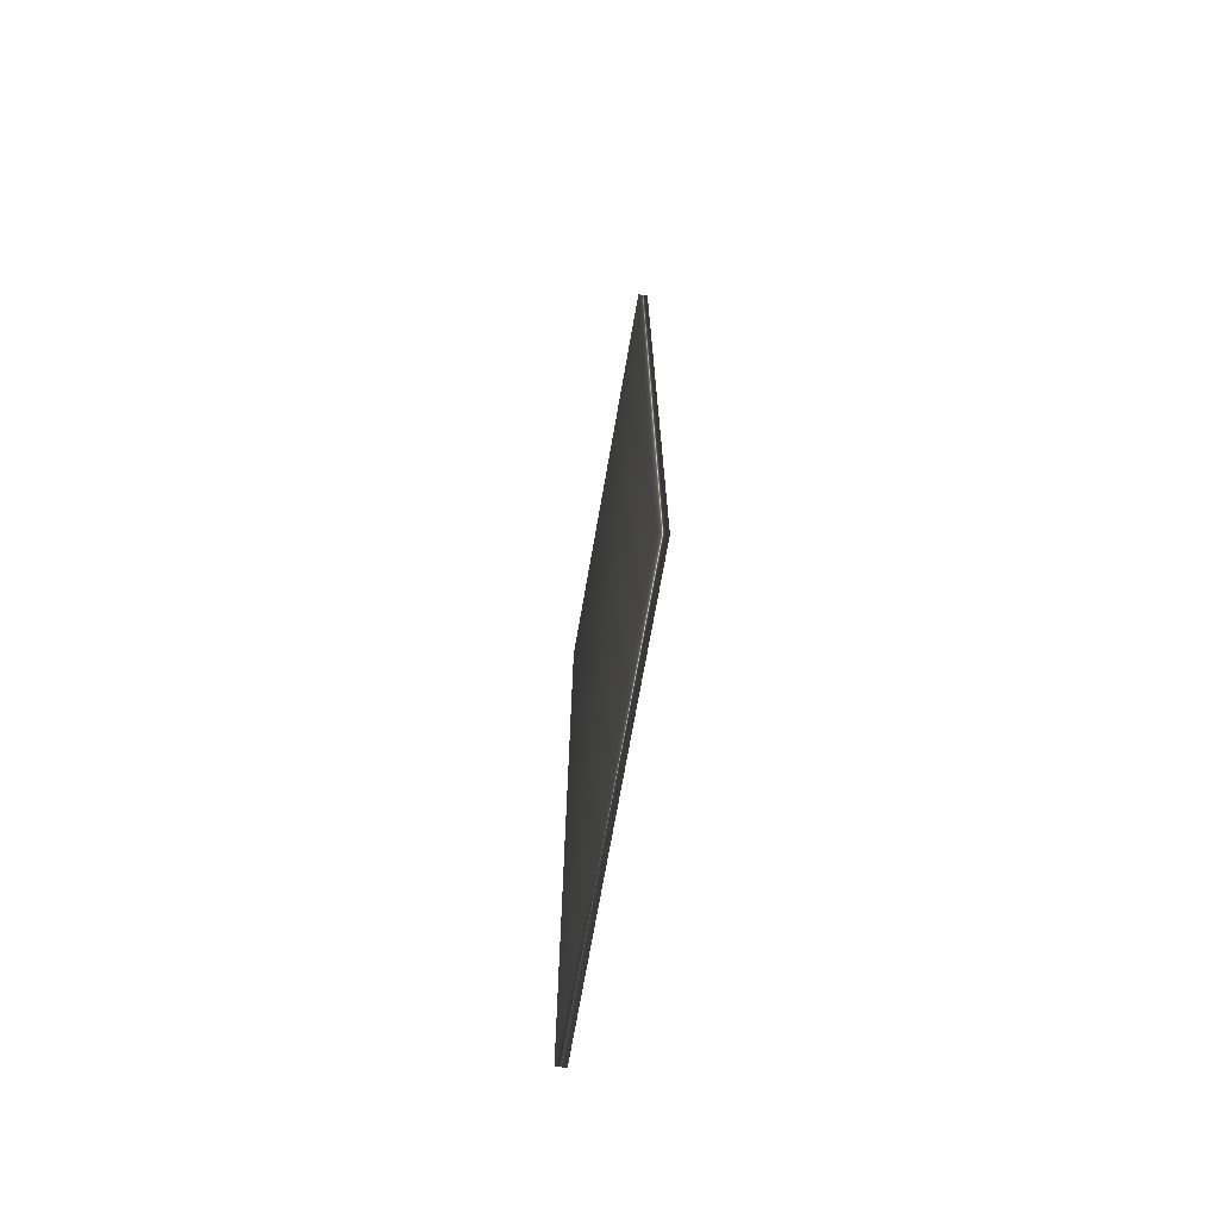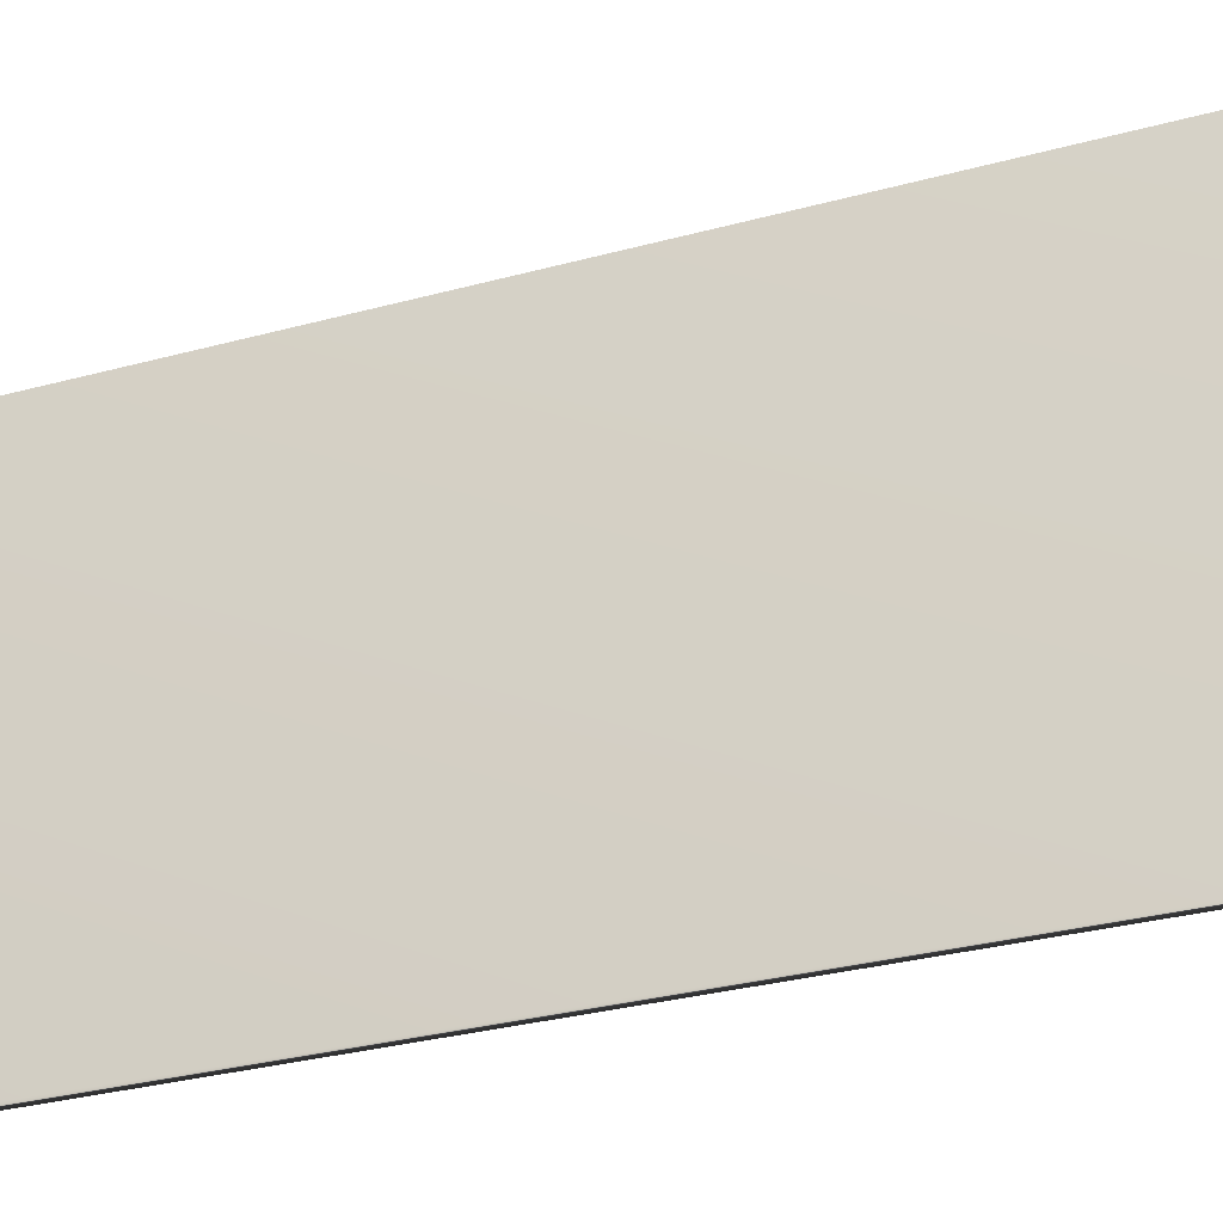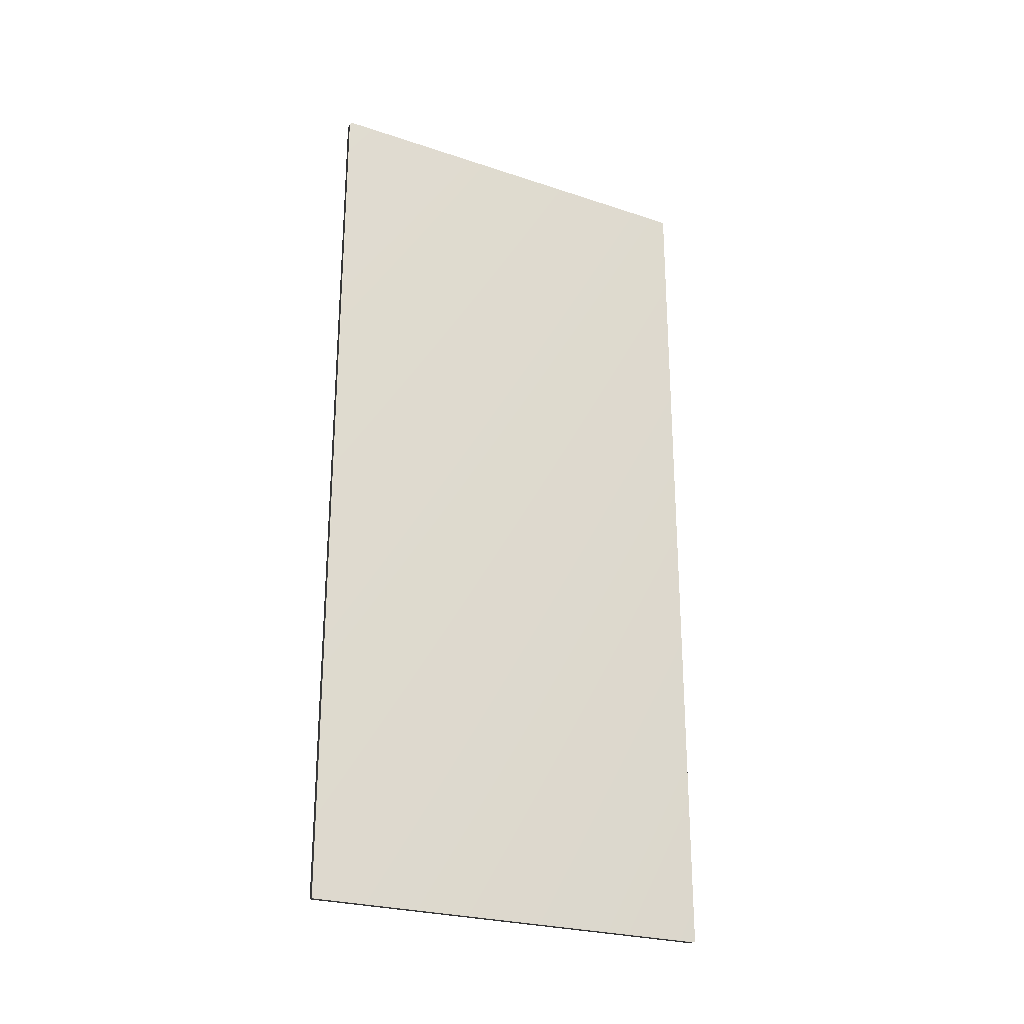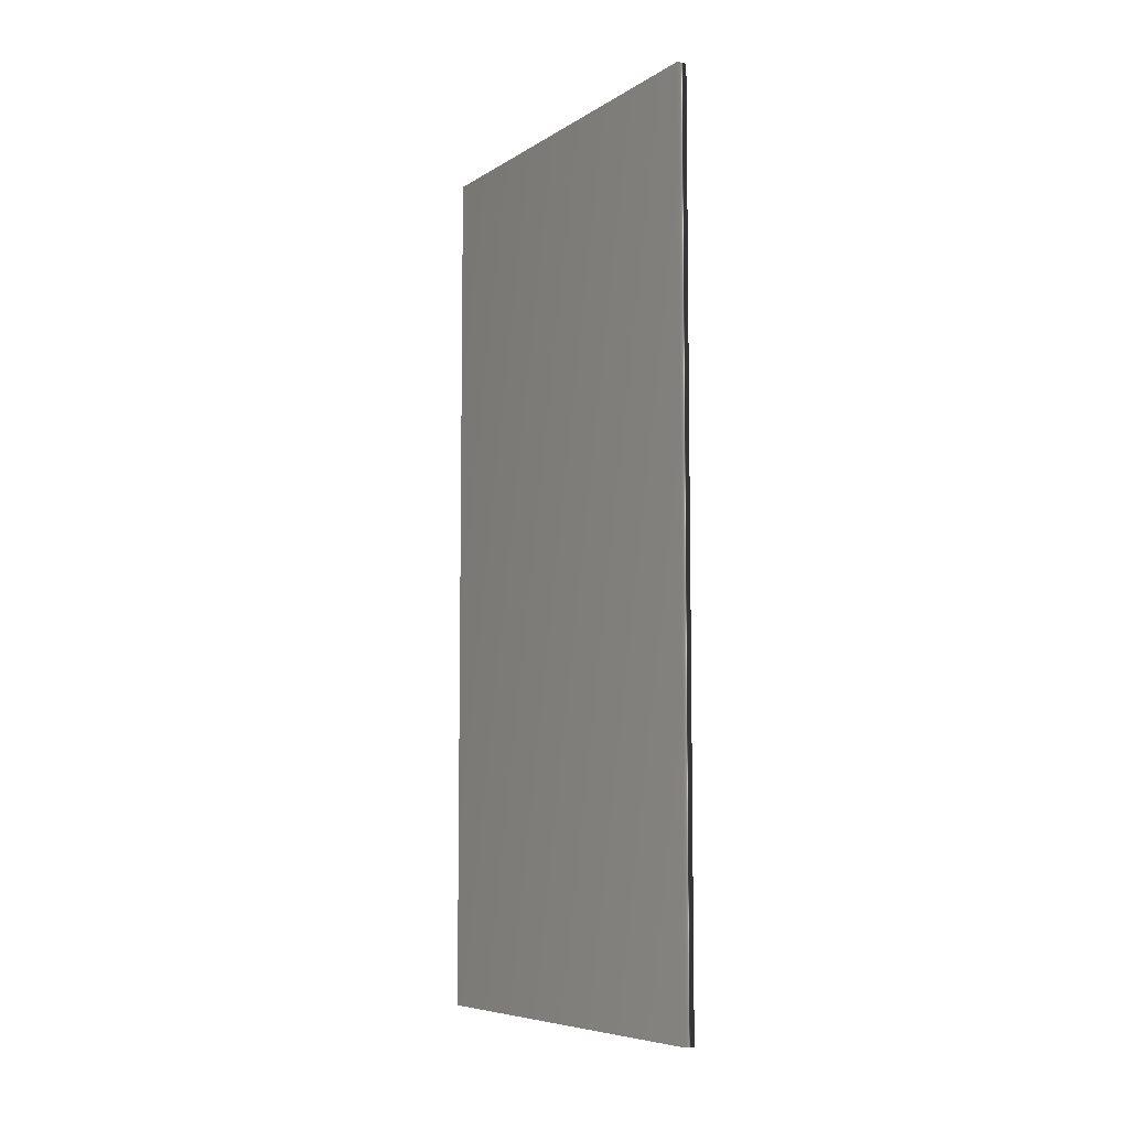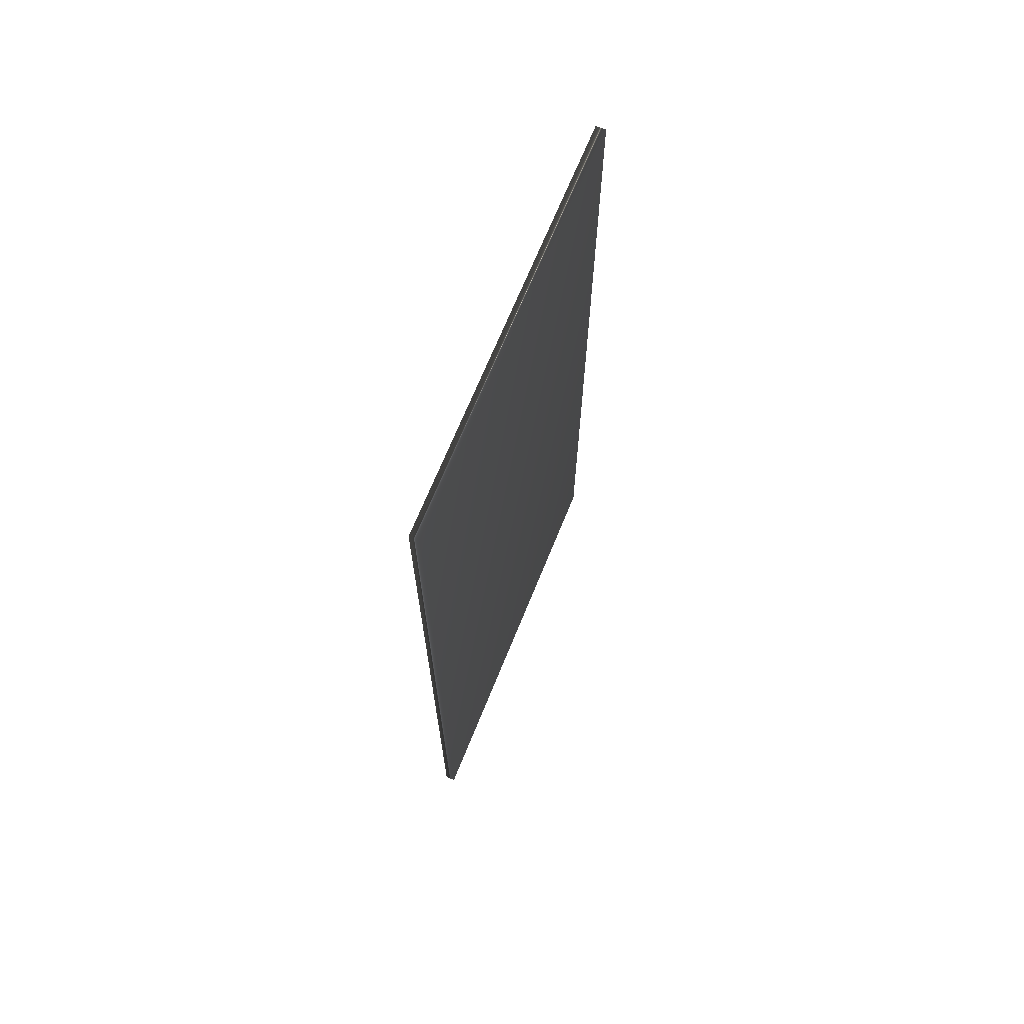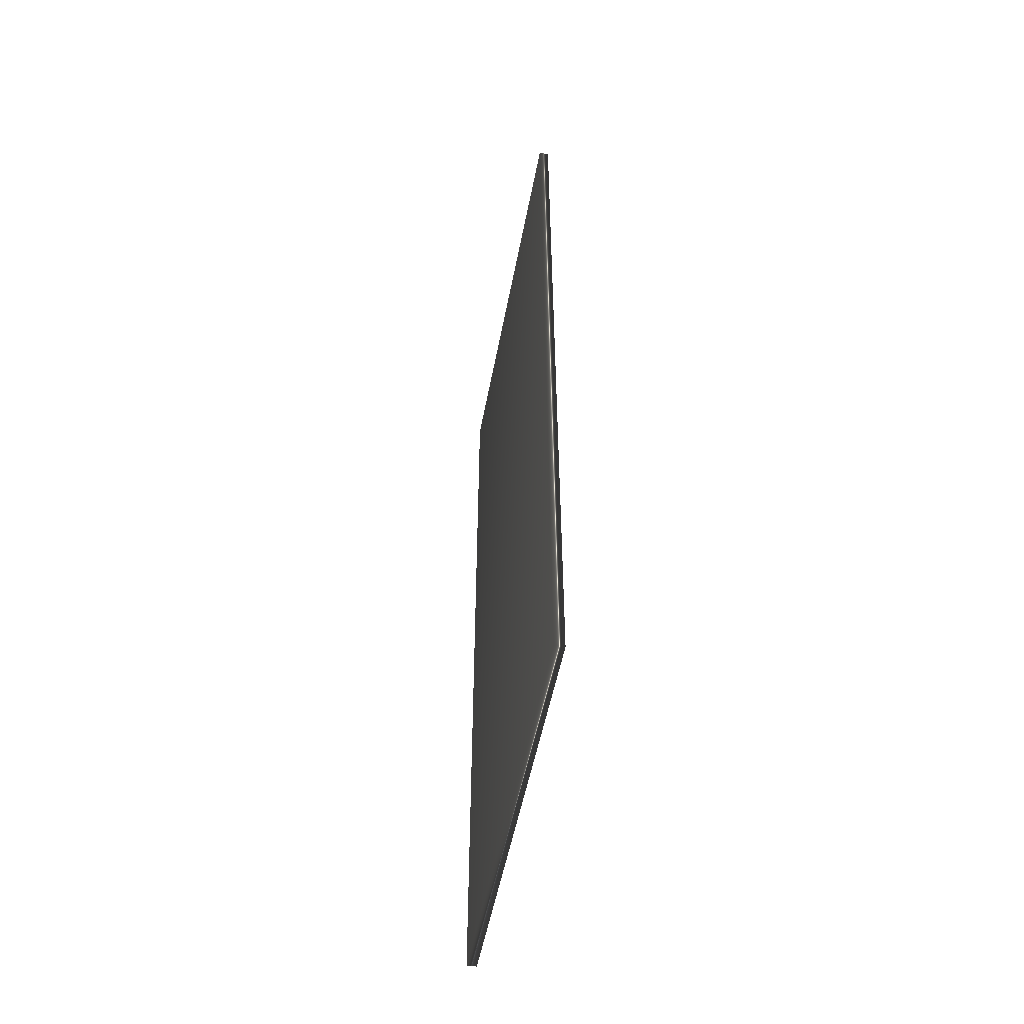
<metadata>
{"format":"obj","ext":"obj","renderer":"f3d","projection":"perspective","resolution":1024,"background":"white","views":[{"elev":-71.0,"azim":-9.9,"up":"+Y"},{"elev":-29.7,"azim":-67.9,"up":"+Z"},{"elev":-25.4,"azim":61.9,"up":"+Y"},{"elev":-7.2,"azim":-30.9,"up":"+Y"},{"elev":68.8,"azim":22.1,"up":"+Y"},{"elev":-52.1,"azim":169.4,"up":"+Y"}]}
</metadata>
<code>
v -35.23 46.46 117
v -35.23 39.04 117
v -35.15 46.46 117
v -35.15 39.04 117
v -35.15 39.04 113.5
v -35.15 46.46 113.5
v -35.23 46.46 113.5
v -35.23 39.04 113.5
f 1 2 3
f 3 2 4
f 5 6 4
f 4 6 3
f 7 1 6
f 6 1 3
f 2 8 4
f 4 8 5
f 2 1 8
f 8 1 7
f 8 7 5
f 5 7 6

</code>
